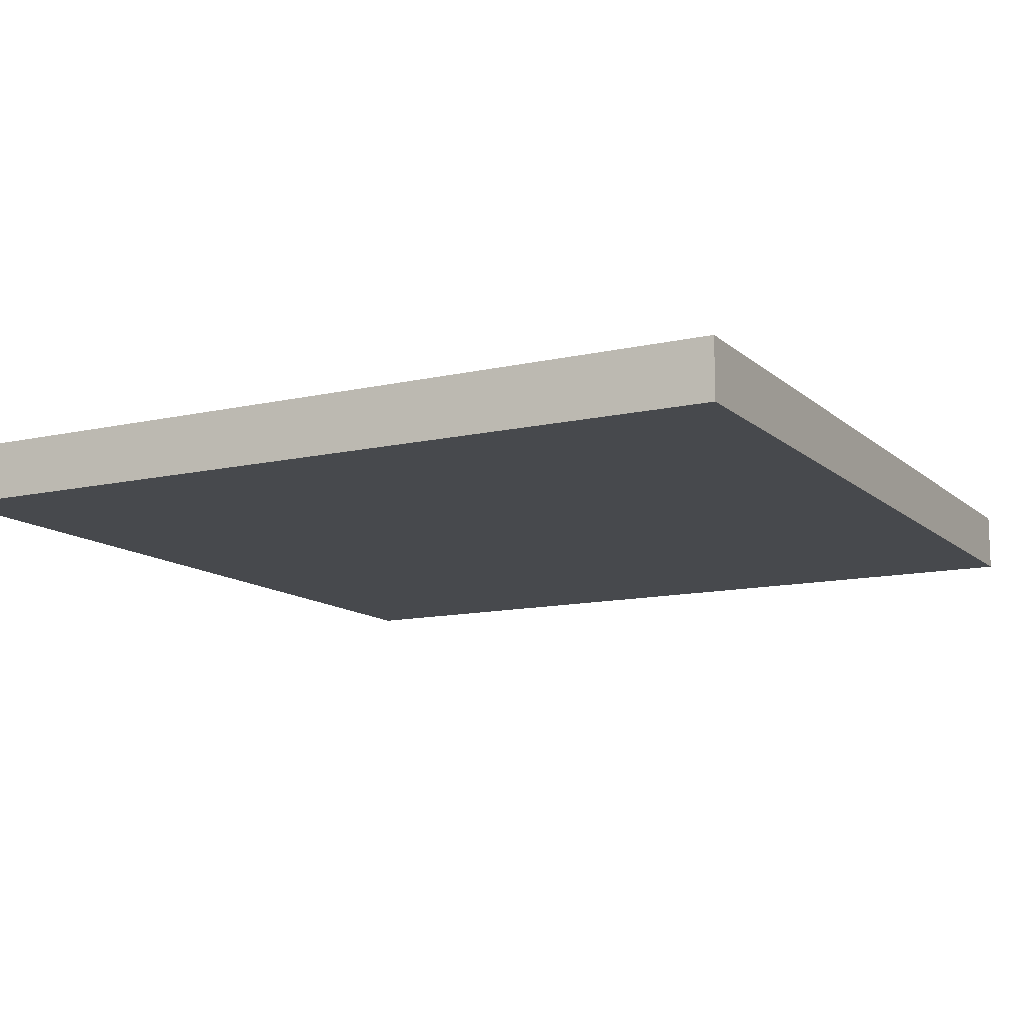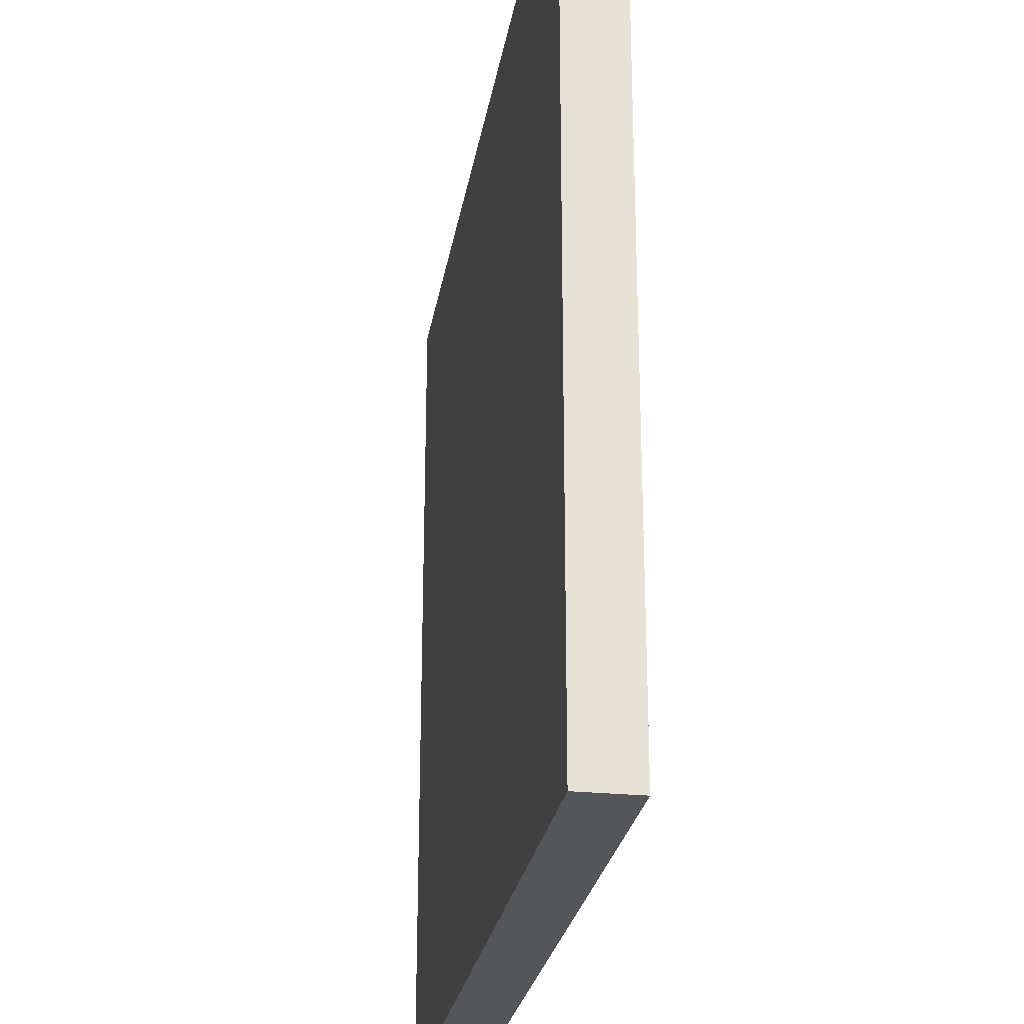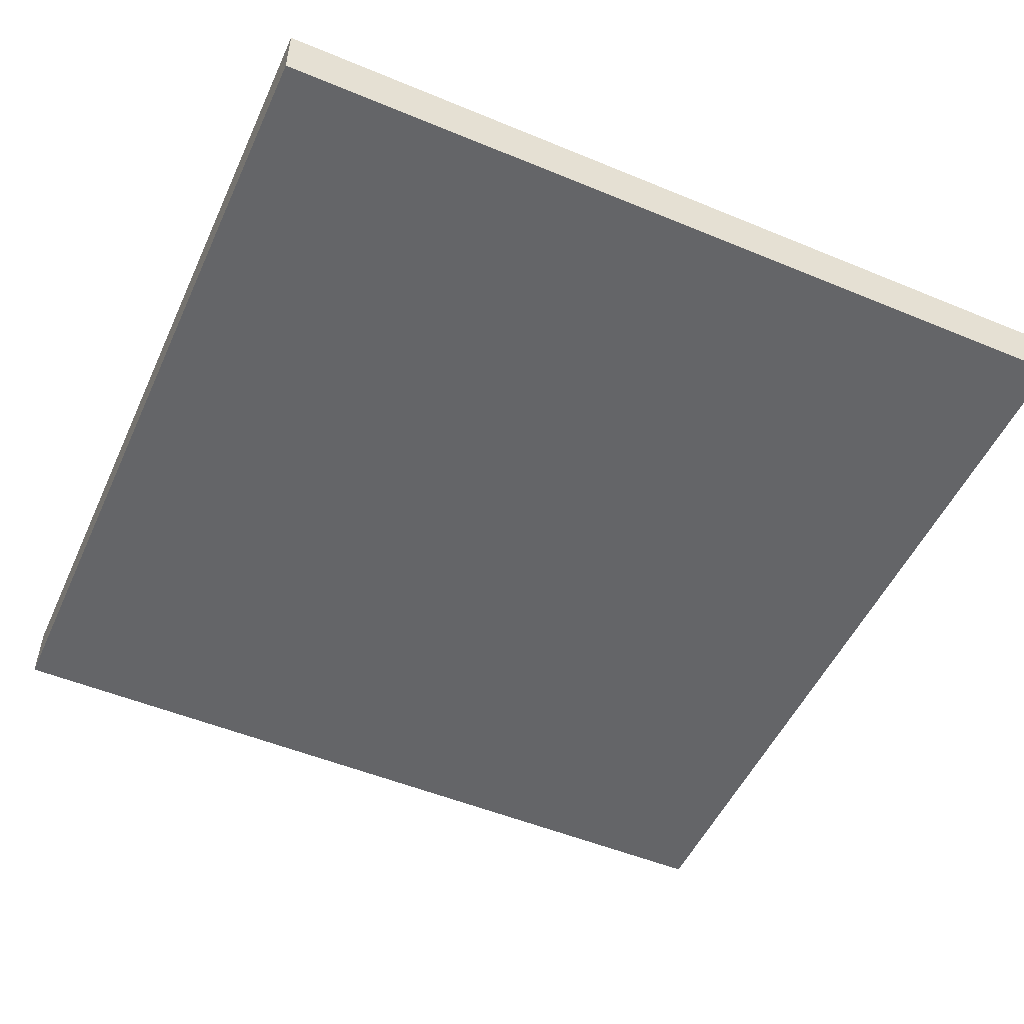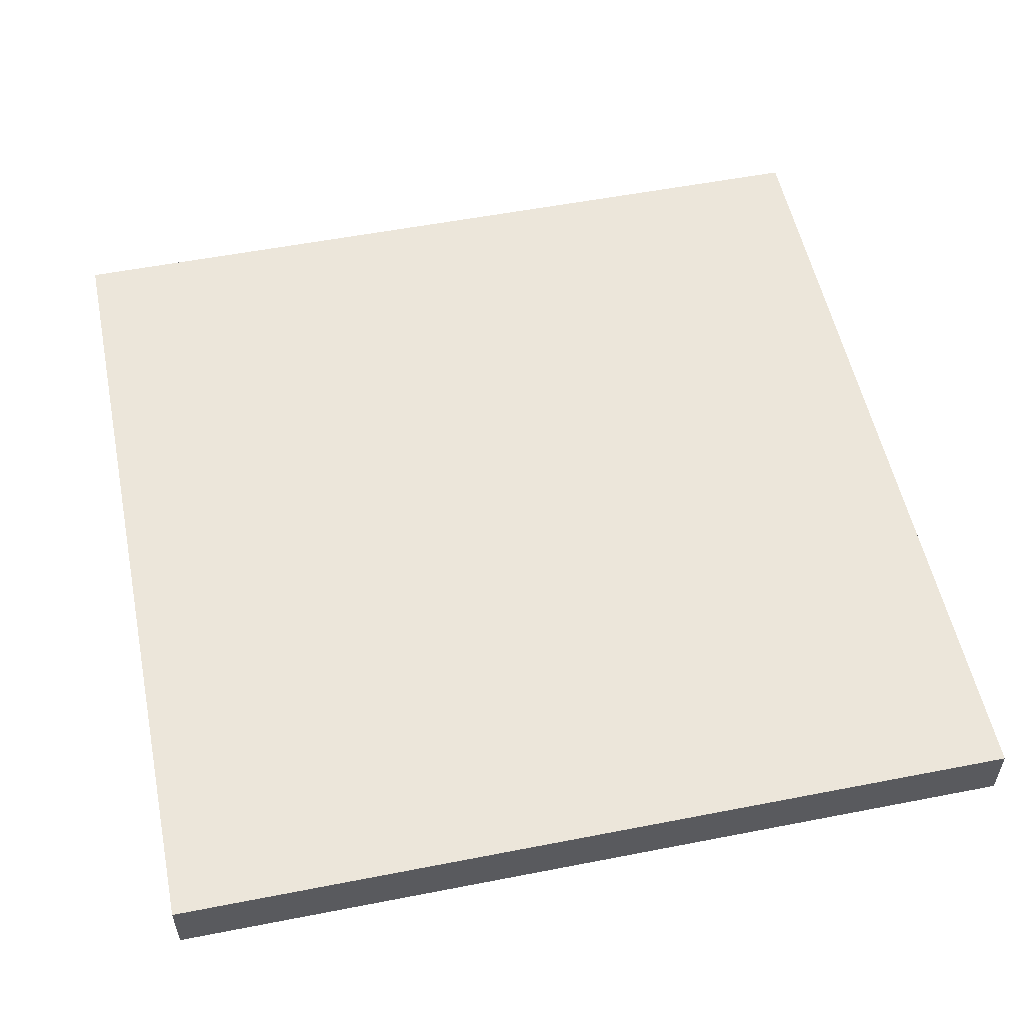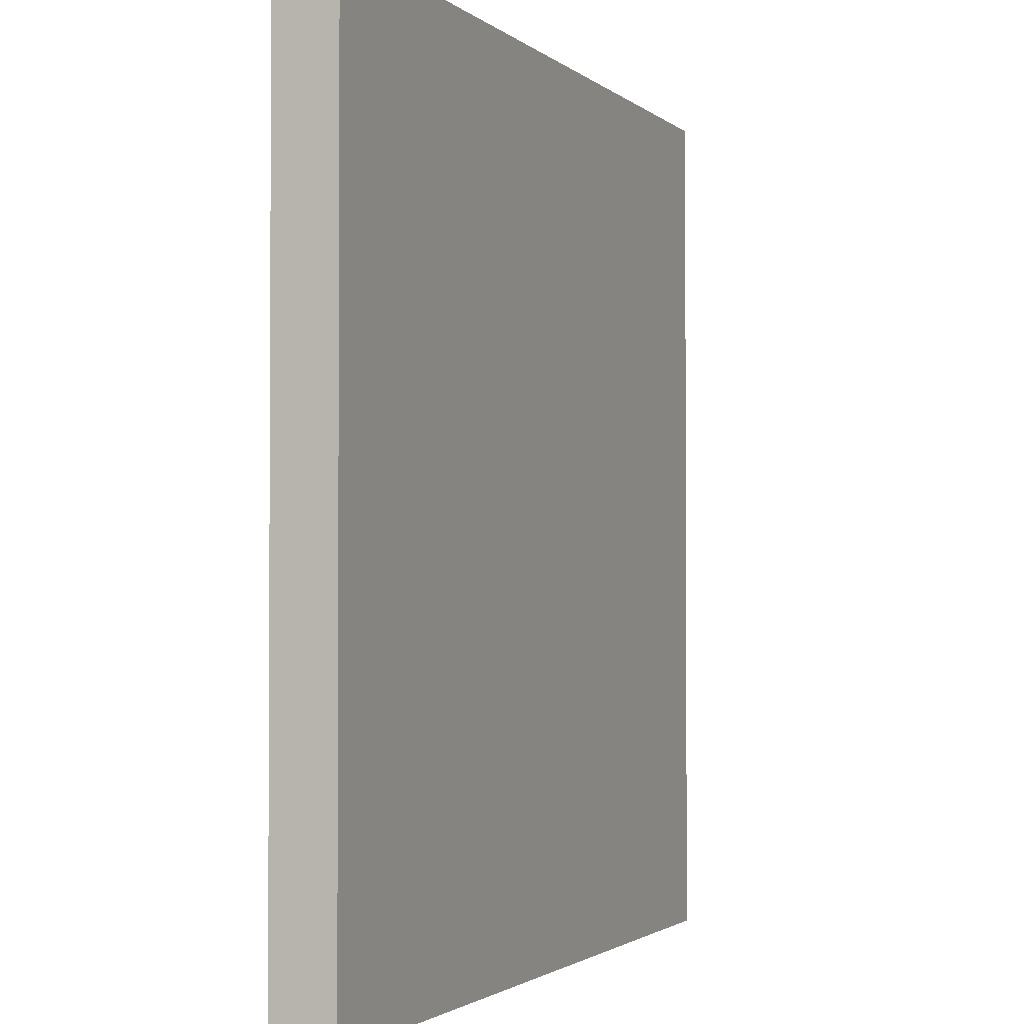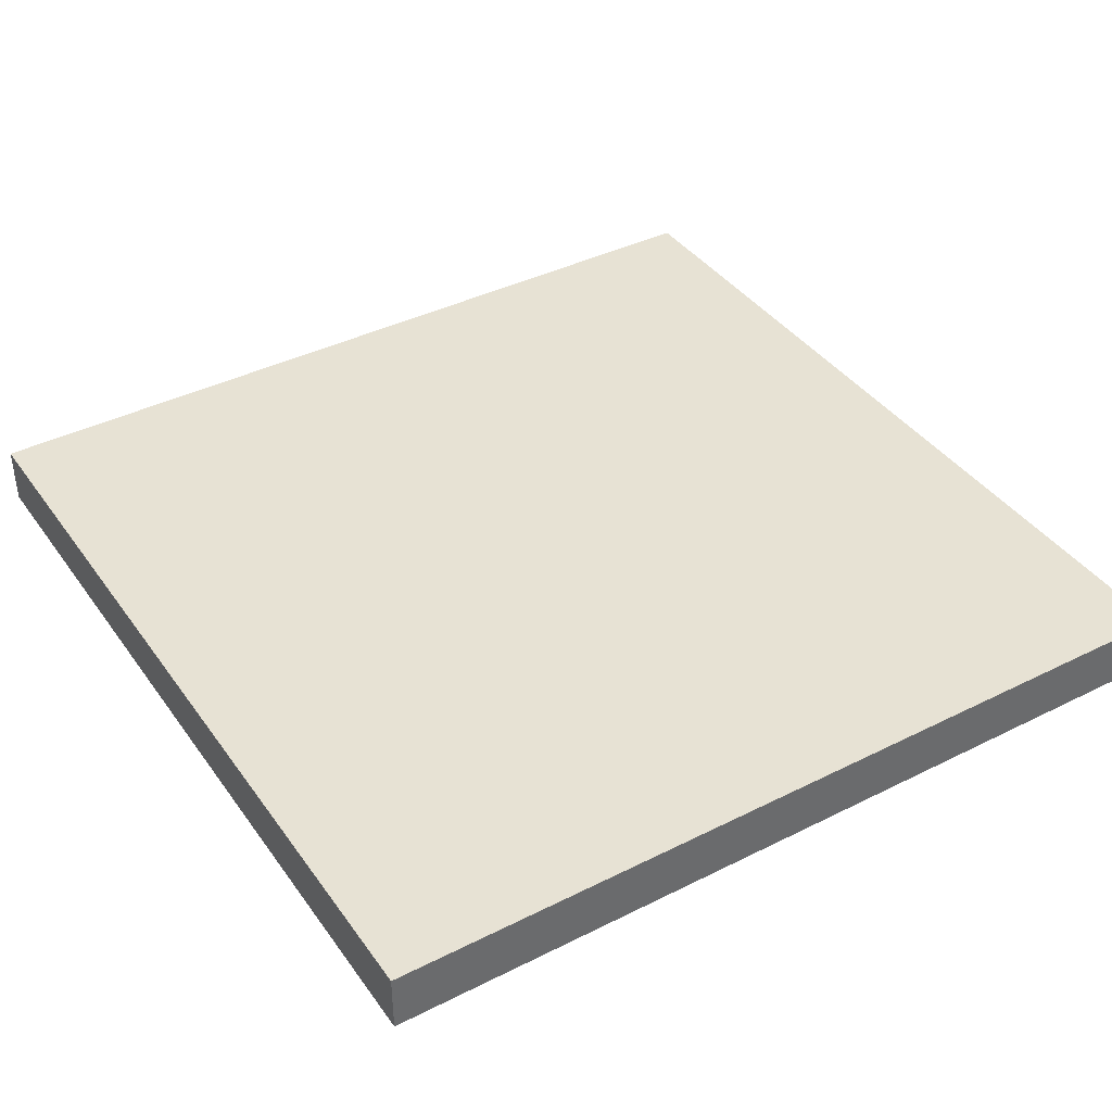
<metadata>
{"format":"obj","ext":"obj","renderer":"f3d","projection":"perspective","resolution":1024,"background":"white","views":[{"elev":-12.3,"azim":-61.7,"up":"+Y"},{"elev":-26.1,"azim":-99.2,"up":"+Z"},{"elev":-51.5,"azim":-114.2,"up":"+Y"},{"elev":54.4,"azim":78.3,"up":"+Y"},{"elev":-1.9,"azim":112.1,"up":"+Z"},{"elev":39.7,"azim":58.1,"up":"+Y"}]}
</metadata>
<code>
o
v 18 0 10.8
v 18 0 3.6
v 18 0.5 10.8
v 18 0.5 3.6
v 25.2 0 10.8
v 25.2 0 3.6
v 25.2 0.5 10.8
v 25.2 0.5 3.6
v 18 0 10.8
v 18 0.5 10.8
v 25.2 0 10.8
v 25.2 0.5 10.8
v 18 0 3.6
v 18 0.5 3.6
v 25.2 0 3.6
v 25.2 0.5 3.6
v 18 0 10.8
v 25.2 0 10.8
v 18 0 3.6
v 25.2 0 3.6
v 18 0.5 10.8
v 25.2 0.5 10.8
v 18 0.5 3.6
v 25.2 0.5 3.6
f 3 2 1
f 4 2 3
f 5 6 7
f 7 6 8
f 11 10 9
f 12 10 11
f 13 14 15
f 15 14 16
f 19 18 17
f 20 18 19
f 21 22 23
f 23 22 24

</code>
